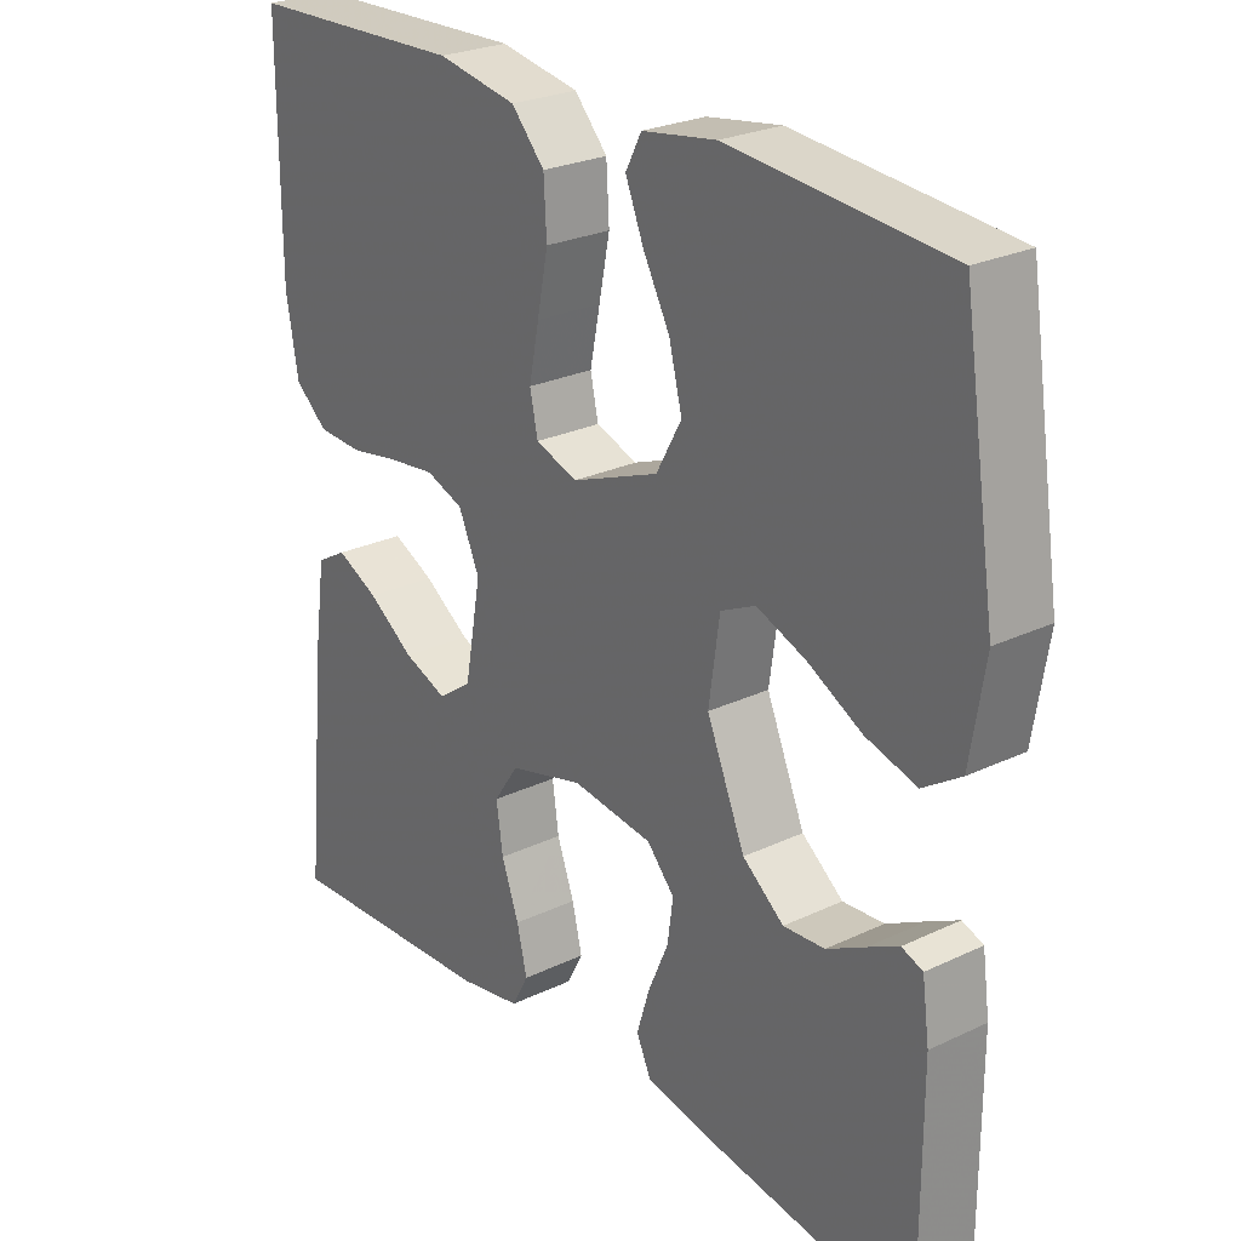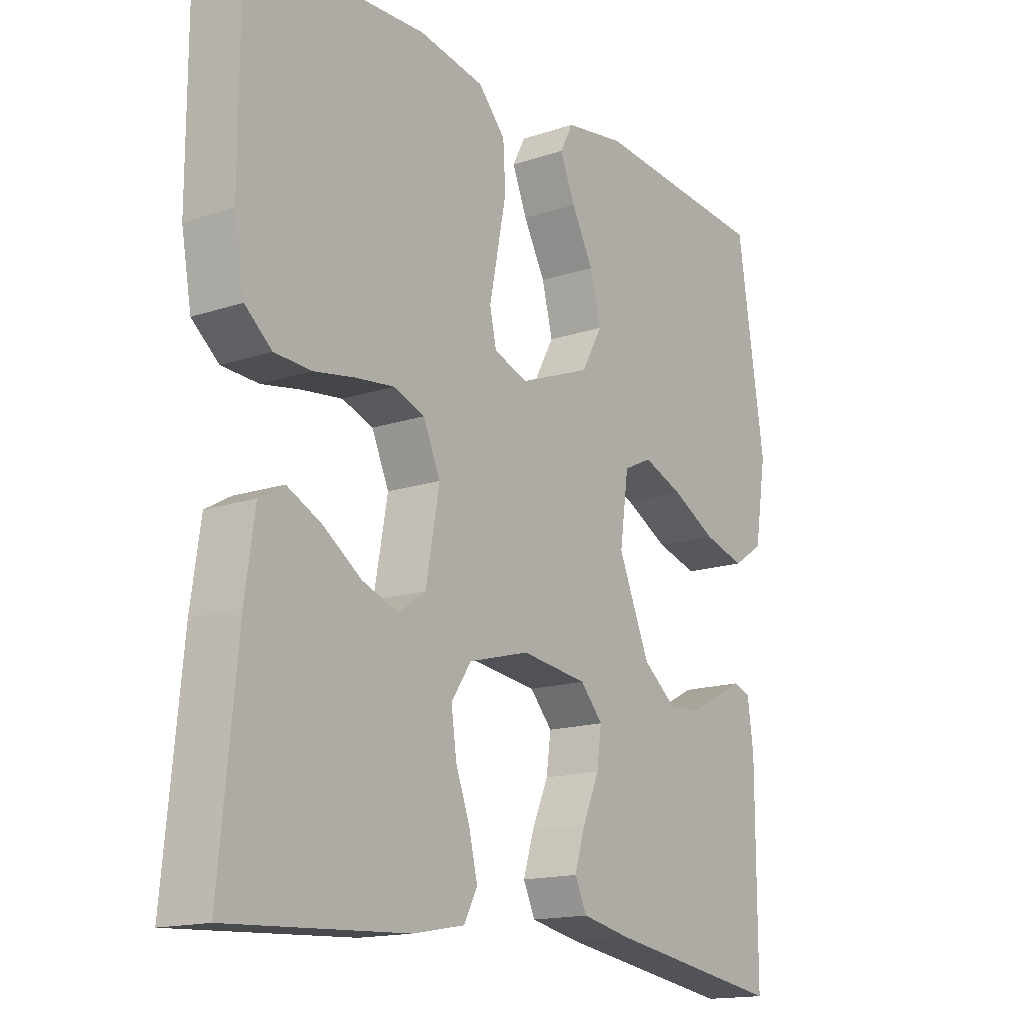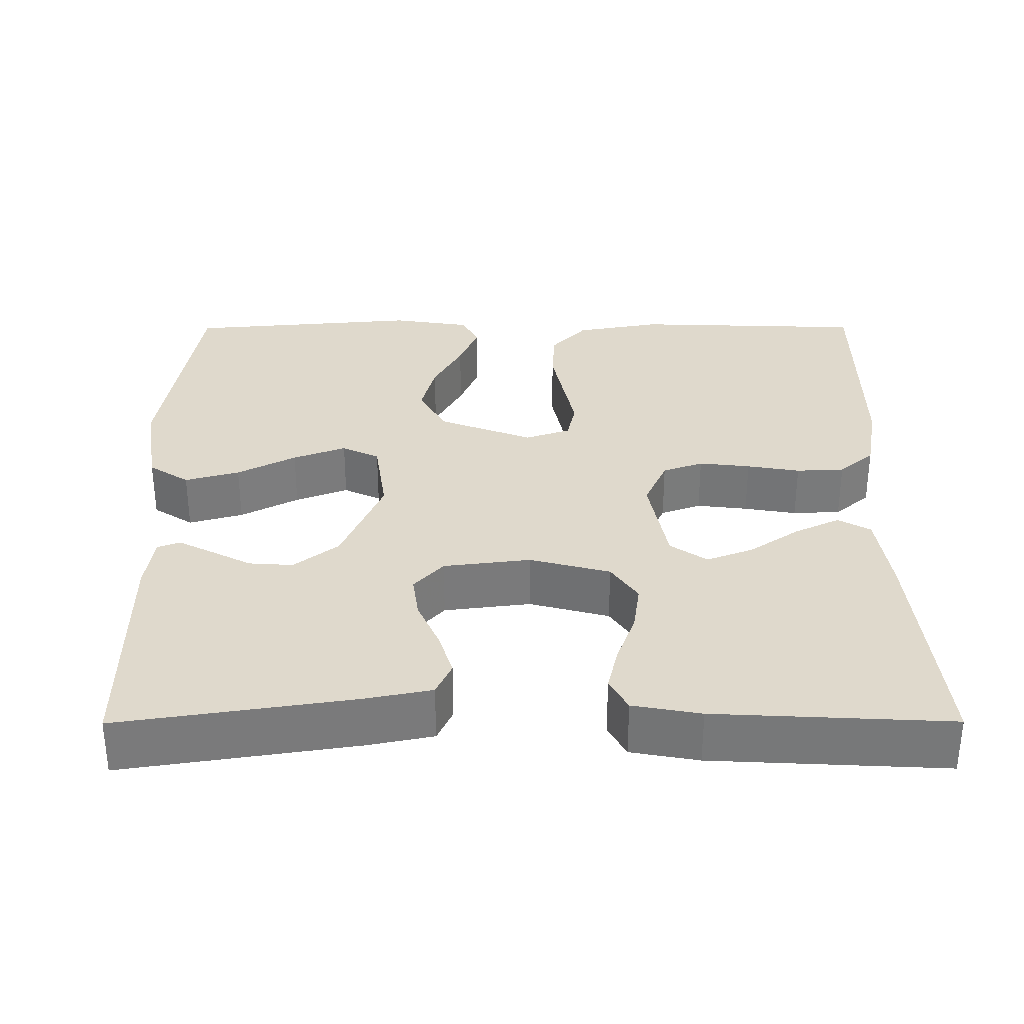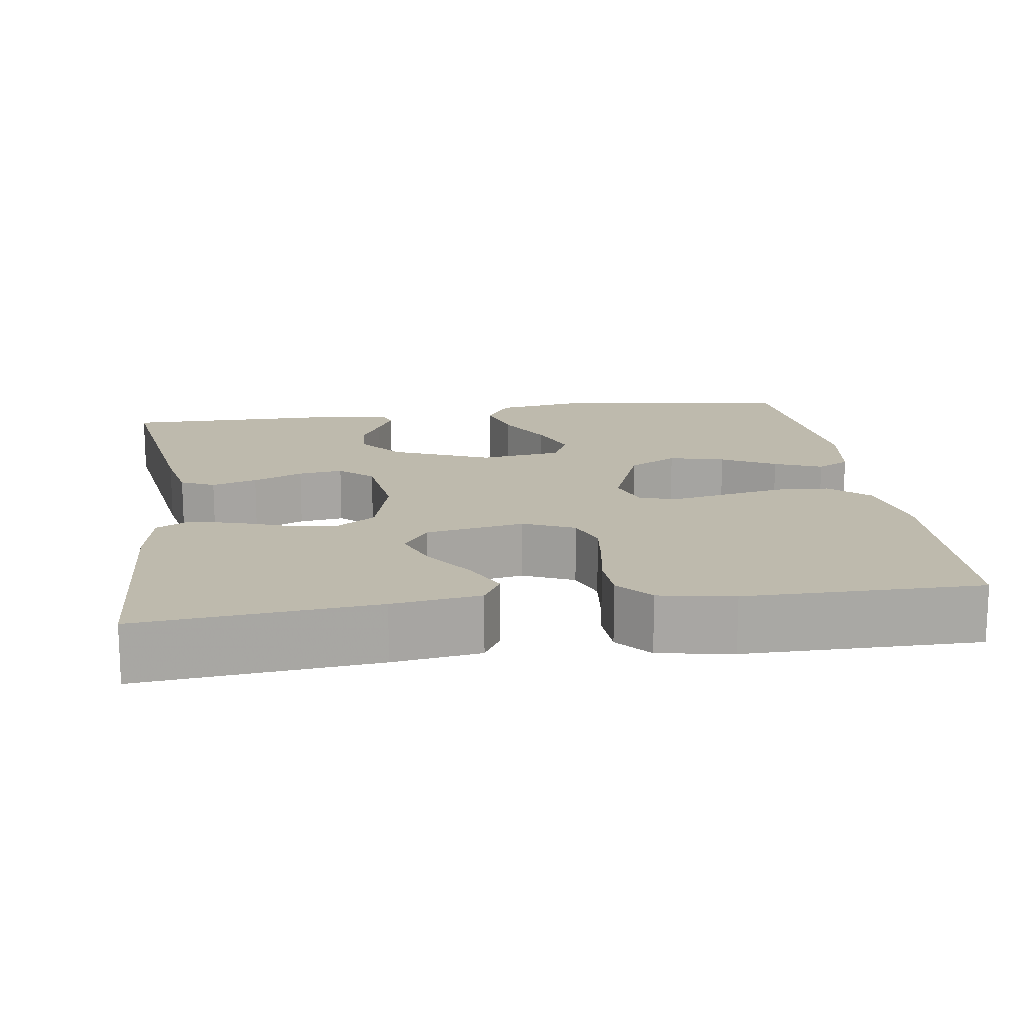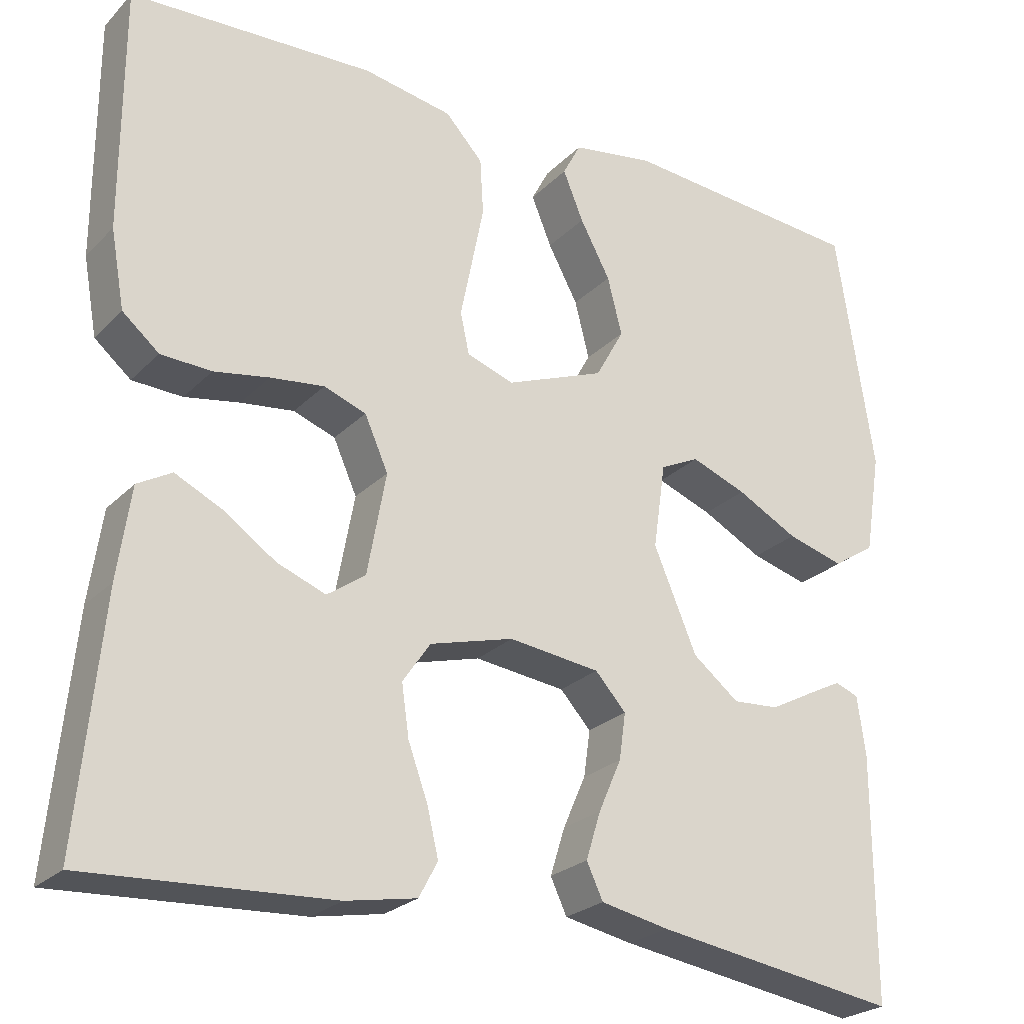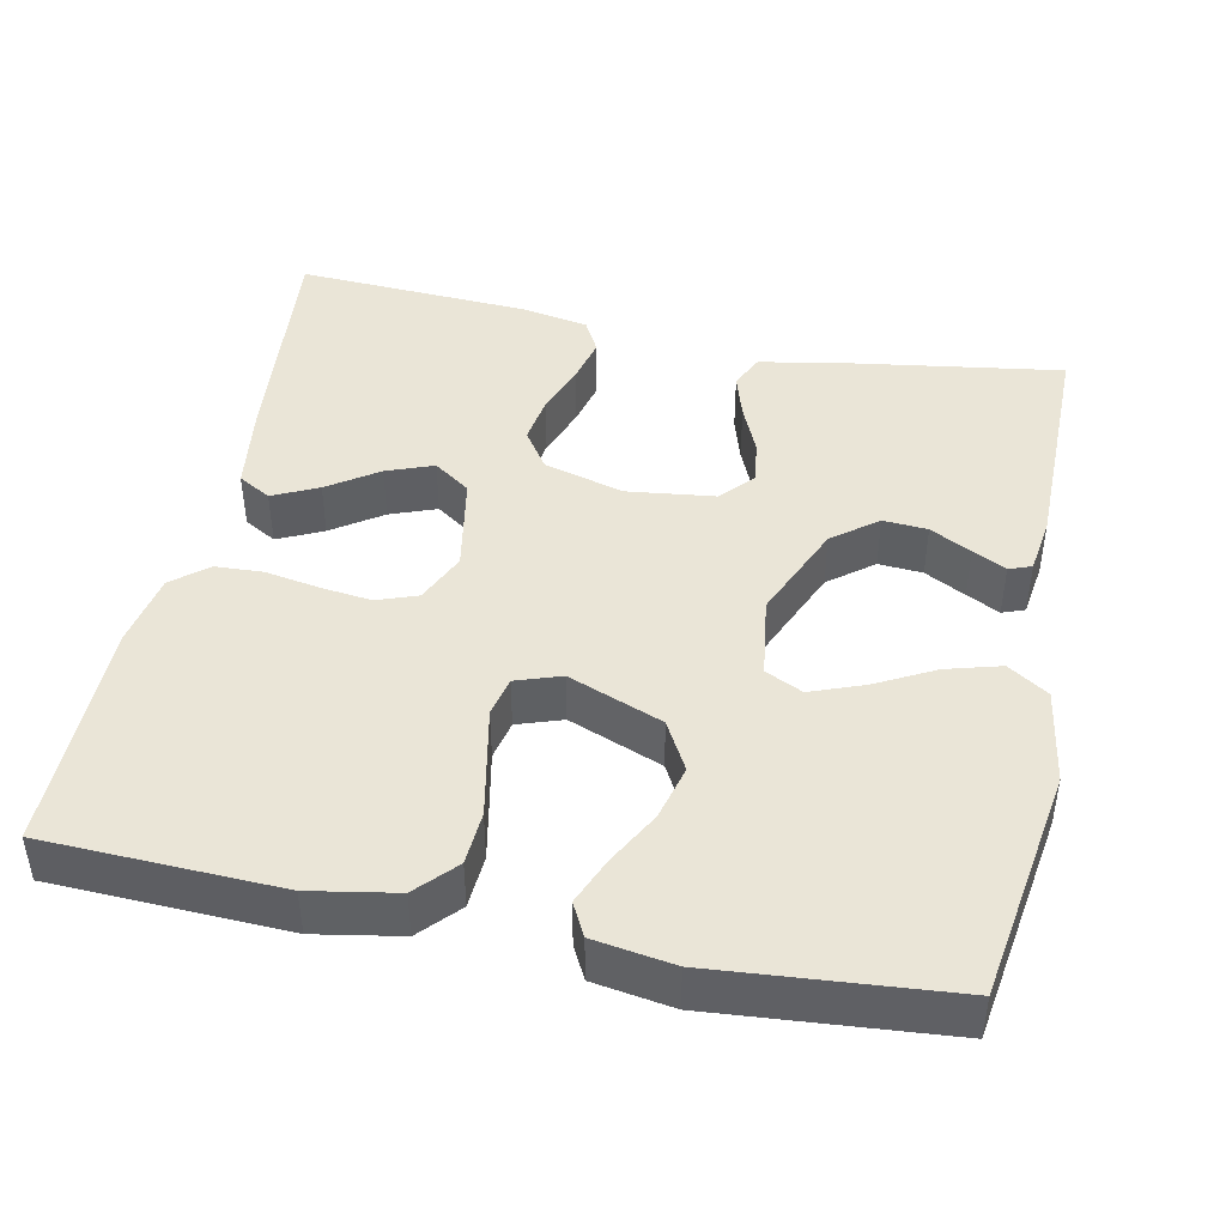
<metadata>
{"format":"obj","ext":"obj","renderer":"f3d","projection":"perspective","resolution":1024,"background":"white","views":[{"elev":25.6,"azim":52.7,"up":"+Z"},{"elev":-15.6,"azim":-54.8,"up":"+Z"},{"elev":32.3,"azim":179.8,"up":"+Y"},{"elev":15.4,"azim":-98.2,"up":"+Y"},{"elev":-24.7,"azim":-32.7,"up":"+Z"},{"elev":44.0,"azim":11.8,"up":"+Y"}]}
</metadata>
<code>
v 0.5 0.07 -0.5
v 0.2 0.07 -0.454
v 0.116 0.07 -0.437
v 0.096 0.07 -0.394
v 0.114 0.07 -0.336
v 0.142 0.07 -0.272
v 0.15 0.07 -0.215
v 0.112 0.07 -0.173
v 0 0.07 -0.159
v -0.103 0.07 -0.187
v -0.137 0.07 -0.237
v -0.128 0.07 -0.3
v -0.104 0.07 -0.366
v -0.09 0.07 -0.425
v -0.113 0.07 -0.468
v -0.2 0.07 -0.484
v -0.5 0.07 -0.5
v -0.471 0.07 -0.2
v -0.455 0.07 -0.088
v -0.413 0.07 -0.064
v -0.355 0.07 -0.092
v -0.291 0.07 -0.136
v -0.231 0.07 -0.159
v -0.184 0.07 -0.126
v -0.161 0.07 0
v -0.19 0.07 0.065
v -0.242 0.07 0.084
v -0.308 0.07 0.076
v -0.376 0.07 0.064
v -0.438 0.07 0.067
v -0.483 0.07 0.105
v -0.5 0.07 0.2
v -0.5 0.07 0.5
v -0.2 0.07 0.511
v -0.09 0.07 0.491
v -0.044 0.07 0.441
v -0.04 0.07 0.372
v -0.055 0.07 0.297
v -0.069 0.07 0.228
v -0.058 0.07 0.177
v 0 0.07 0.157
v 0.121 0.07 0.204
v 0.156 0.07 0.267
v 0.138 0.07 0.338
v 0.101 0.07 0.407
v 0.076 0.07 0.468
v 0.098 0.07 0.51
v 0.2 0.07 0.526
v 0.5 0.07 0.5
v 0.546 0.07 0.2
v 0.526 0.07 0.076
v 0.474 0.07 0.042
v 0.404 0.07 0.062
v 0.329 0.07 0.102
v 0.261 0.07 0.128
v 0.213 0.07 0.105
v 0.198 0.07 0
v 0.251 0.07 -0.125
v 0.308 0.07 -0.17
v 0.365 0.07 -0.166
v 0.418 0.07 -0.138
v 0.461 0.07 -0.116
v 0.49 0.07 -0.127
v 0.5 0.07 -0.2
v 0.5 0 -0.5
v 0.2 0 -0.454
v 0.116 0 -0.437
v 0.096 0 -0.394
v 0.114 0 -0.336
v 0.142 0 -0.272
v 0.15 0 -0.215
v 0.112 0 -0.173
v 0 0 -0.159
v -0.103 0 -0.187
v -0.137 0 -0.237
v -0.128 0 -0.3
v -0.104 0 -0.366
v -0.09 0 -0.425
v -0.113 0 -0.468
v -0.2 0 -0.484
v -0.5 0 -0.5
v -0.471 0 -0.2
v -0.455 0 -0.088
v -0.413 0 -0.064
v -0.355 0 -0.092
v -0.291 0 -0.136
v -0.231 0 -0.159
v -0.184 0 -0.126
v -0.161 0 0
v -0.19 0 0.065
v -0.242 0 0.084
v -0.308 0 0.076
v -0.376 0 0.064
v -0.438 0 0.067
v -0.483 0 0.105
v -0.5 0 0.2
v -0.5 0 0.5
v -0.2 0 0.511
v -0.09 0 0.491
v -0.044 0 0.441
v -0.04 0 0.372
v -0.055 0 0.297
v -0.069 0 0.228
v -0.058 0 0.177
v 0 0 0.157
v 0.121 0 0.204
v 0.156 0 0.267
v 0.138 0 0.338
v 0.101 0 0.407
v 0.076 0 0.468
v 0.098 0 0.51
v 0.2 0 0.526
v 0.5 0 0.5
v 0.546 0 0.2
v 0.526 0 0.076
v 0.474 0 0.042
v 0.404 0 0.062
v 0.329 0 0.102
v 0.261 0 0.128
v 0.213 0 0.105
v 0.198 0 0
v 0.251 0 -0.125
v 0.308 0 -0.17
v 0.365 0 -0.166
v 0.418 0 -0.138
v 0.461 0 -0.116
v 0.49 0 -0.127
v 0.5 0 -0.2
f 3 4 5
f 2 3 5
f 1 2 5
f 64 1 5
f 63 64 5
f 62 63 5
f 61 62 5
f 60 61 5
f 59 60 5 6
f 58 59 6 7
f 57 58 7 8
f 56 57 8 9
f 52 53 54
f 51 52 54
f 50 51 54
f 49 50 54
f 48 49 54
f 47 48 54
f 46 47 54
f 45 46 54
f 44 45 54
f 43 44 54 55
f 42 43 55 56
f 37 38 39
f 36 37 39
f 35 36 39
f 34 35 39
f 33 34 39
f 32 33 39
f 31 32 39
f 30 31 39
f 29 30 39
f 28 29 39
f 27 28 39 40
f 26 27 40 41
f 20 21 22
f 19 20 22
f 18 19 22
f 17 18 22
f 16 17 22
f 15 16 22
f 14 15 22
f 13 14 22
f 12 13 22
f 11 12 22 23
f 10 11 23 24
f 42 56 9
f 41 42 9
f 26 41 9
f 25 26 9
f 9 10 24 25
f 69 68 67
f 69 67 66
f 69 66 65
f 69 65 128
f 69 128 127
f 69 127 126
f 69 126 125
f 69 125 124
f 70 69 124 123
f 71 70 123 122
f 72 71 122 121
f 73 72 121 120
f 118 117 116
f 118 116 115
f 118 115 114
f 118 114 113
f 118 113 112
f 118 112 111
f 118 111 110
f 118 110 109
f 118 109 108
f 119 118 108 107
f 120 119 107 106
f 103 102 101
f 103 101 100
f 103 100 99
f 103 99 98
f 103 98 97
f 103 97 96
f 103 96 95
f 103 95 94
f 103 94 93
f 103 93 92
f 104 103 92 91
f 105 104 91 90
f 86 85 84
f 86 84 83
f 86 83 82
f 86 82 81
f 86 81 80
f 86 80 79
f 86 79 78
f 86 78 77
f 86 77 76
f 87 86 76 75
f 88 87 75 74
f 73 120 106
f 73 106 105
f 73 105 90
f 73 90 89
f 89 88 74 73
f 1 65 66 2
f 2 66 67 3
f 3 67 68 4
f 4 68 69 5
f 5 69 70 6
f 6 70 71 7
f 7 71 72 8
f 8 72 73 9
f 9 73 74 10
f 10 74 75 11
f 11 75 76 12
f 12 76 77 13
f 13 77 78 14
f 14 78 79 15
f 15 79 80 16
f 16 80 81 17
f 17 81 82 18
f 18 82 83 19
f 19 83 84 20
f 20 84 85 21
f 21 85 86 22
f 22 86 87 23
f 23 87 88 24
f 24 88 89 25
f 25 89 90 26
f 26 90 91 27
f 27 91 92 28
f 28 92 93 29
f 29 93 94 30
f 30 94 95 31
f 31 95 96 32
f 32 96 97 33
f 33 97 98 34
f 34 98 99 35
f 35 99 100 36
f 36 100 101 37
f 37 101 102 38
f 38 102 103 39
f 39 103 104 40
f 40 104 105 41
f 41 105 106 42
f 42 106 107 43
f 43 107 108 44
f 44 108 109 45
f 45 109 110 46
f 46 110 111 47
f 47 111 112 48
f 48 112 113 49
f 49 113 114 50
f 50 114 115 51
f 51 115 116 52
f 52 116 117 53
f 53 117 118 54
f 54 118 119 55
f 55 119 120 56
f 56 120 121 57
f 57 121 122 58
f 58 122 123 59
f 59 123 124 60
f 60 124 125 61
f 61 125 126 62
f 62 126 127 63
f 63 127 128 64
f 64 128 65 1

</code>
